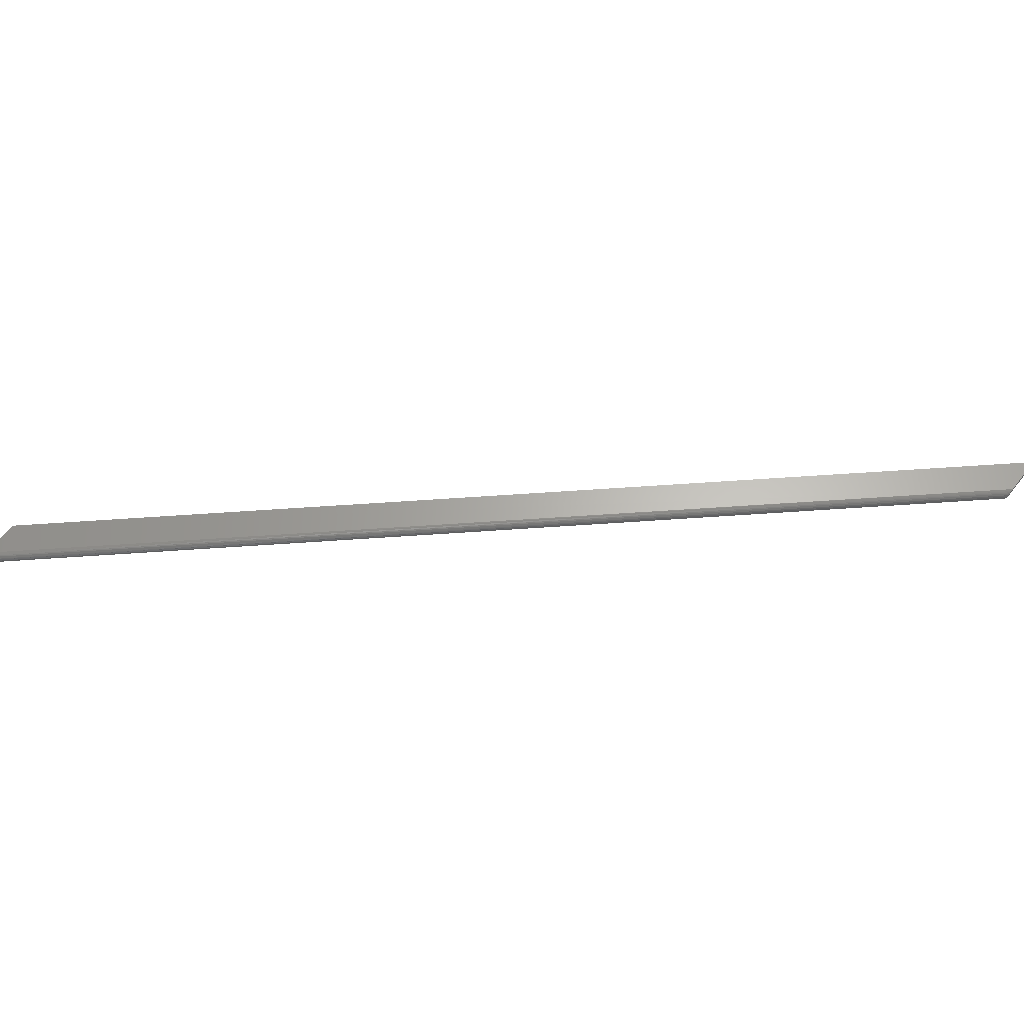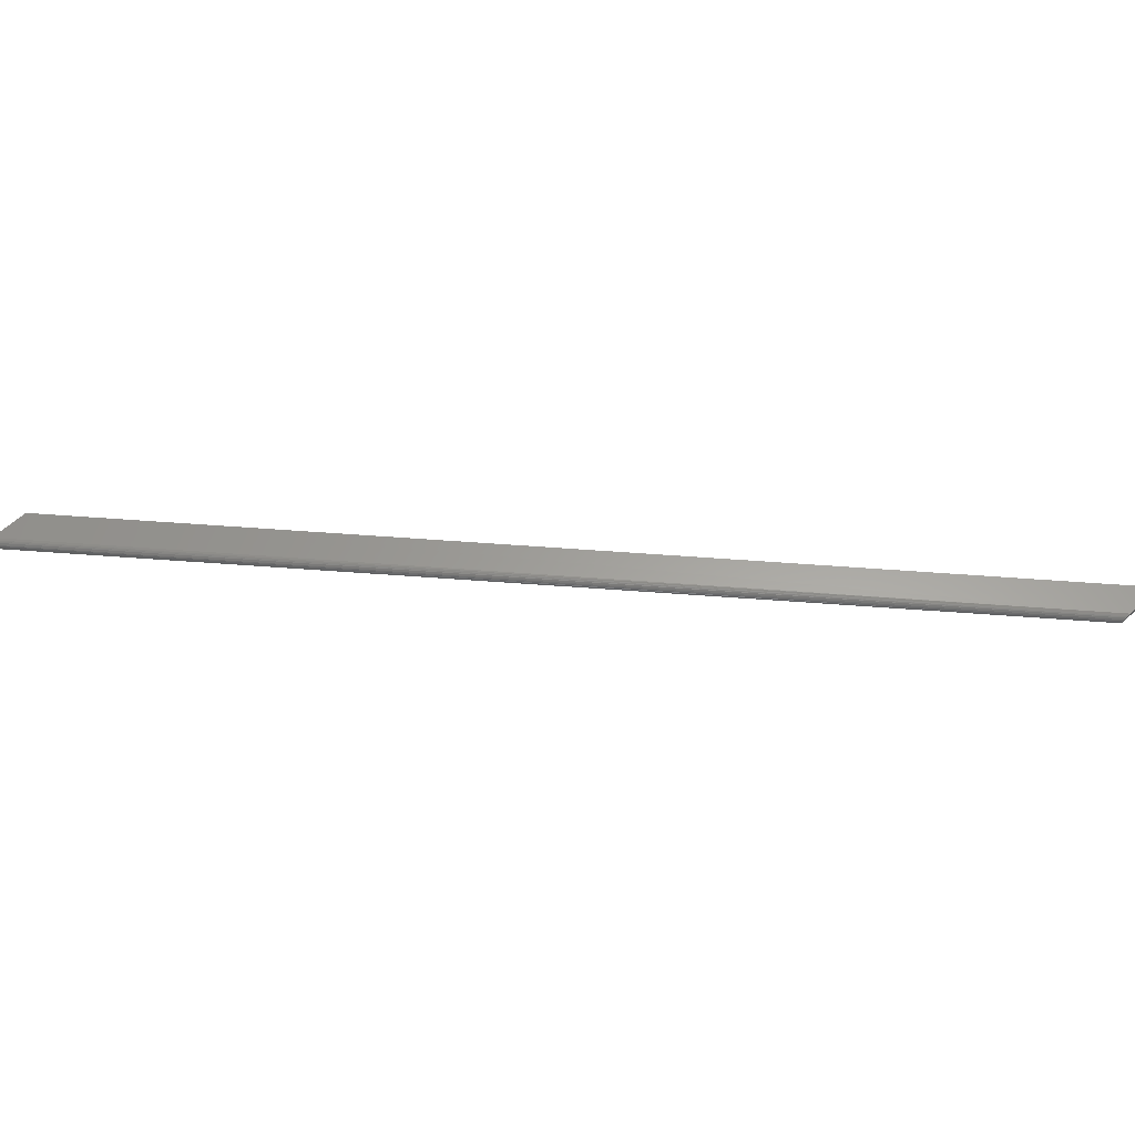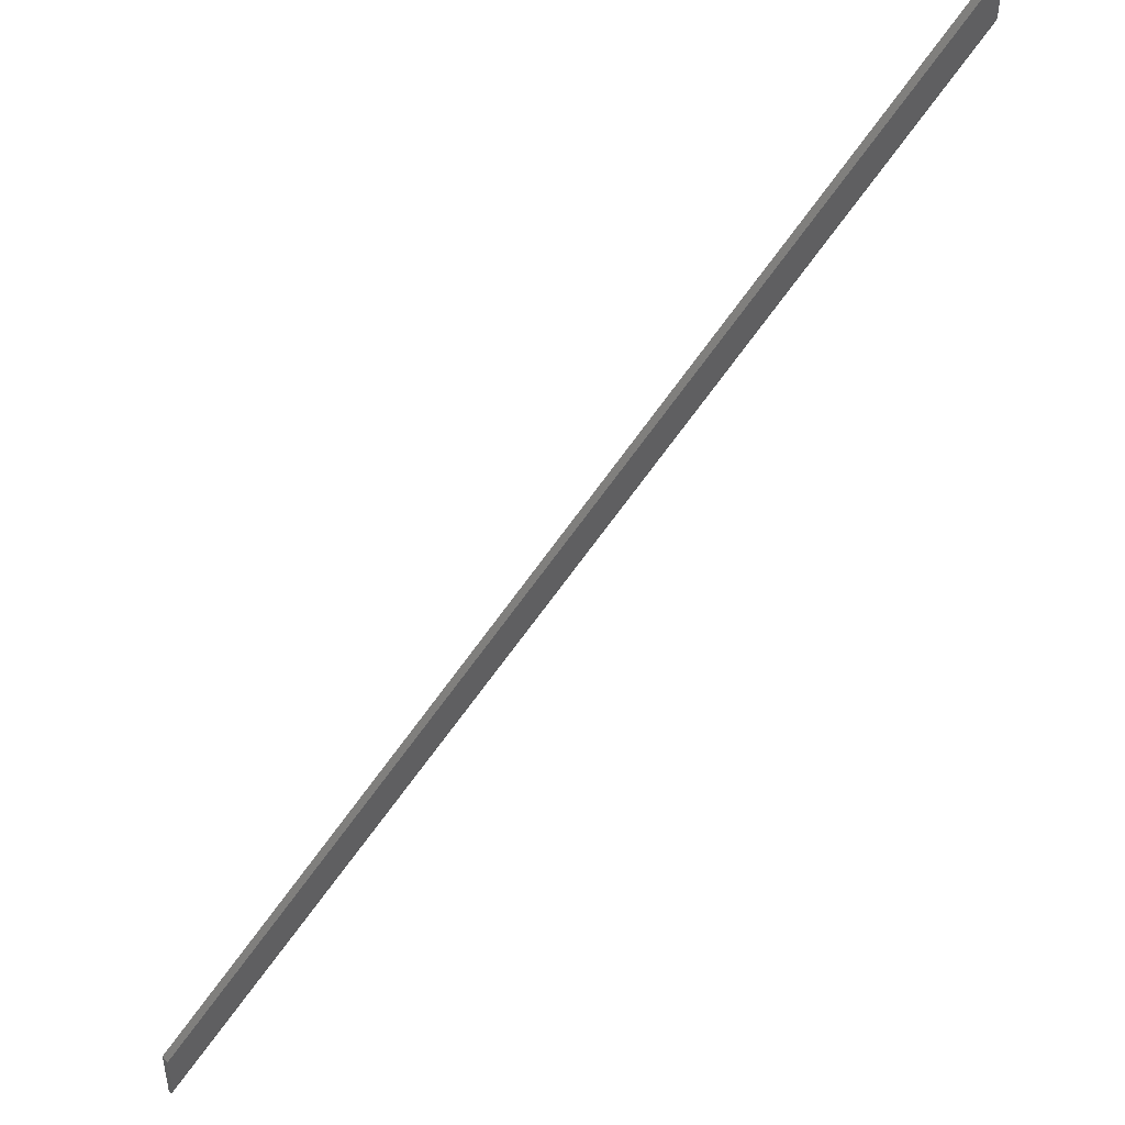
<metadata>
{"format":"stl","ext":"stl","renderer":"f3d","projection":"perspective","resolution":1024,"background":"white","views":[{"elev":64.1,"azim":-141.5,"up":"+Y"},{"elev":60.9,"azim":-133.2,"up":"+Y"},{"elev":46.4,"azim":144.1,"up":"+Z"}]}
</metadata>
<code>
# stl→obj: 22 verts, 40 faces
v -0.0625 6.616e-19 0.04184
v -0.0625 3.205e-18 0.08257
v -0.0625 -4.768e-05 0.04067
v 0.75 7.478e-18 -0.6615
v 0.75 4.934e-18 -0.7022
v -0.0625 -0.007812 0.08257
v -0.0625 -0.006256 0.03146
v -0.0625 -0.007812 0.03125
v -0.0625 -0.0005502 0.03794
v -0.0625 -0.001083 0.03646
v -0.0625 -0.001774 0.03512
v -0.0625 -0.003227 0.03327
v -0.0625 -0.004726 0.03211
v 0.75 -0.007812 -0.7128
v 0.75 -0.004049 -0.7115
v 0.75 -0.003213 -0.7108
v 0.75 -0.005683 -0.7124
v 0.75 -0.00153 -0.7085
v 0.75 -0.0008682 -0.7071
v 0.75 -0.0003875 -0.7055
v 0.75 -9.677e-05 -0.7039
v 0.75 -0.007812 -0.6615
f 1 2 3
f 4 3 2
f 5 3 4
f 6 2 1
f 6 1 3
f 6 3 7
f 6 7 8
f 3 9 10
f 3 10 11
f 3 11 12
f 3 12 13
f 3 13 7
f 14 15 16
f 14 17 15
f 18 19 20
f 18 20 21
f 18 21 5
f 22 14 16
f 22 16 18
f 22 18 5
f 22 5 4
f 8 14 6
f 6 14 22
f 5 20 3
f 5 21 20
f 3 20 9
f 10 9 20
f 11 18 16
f 18 11 19
f 19 11 10
f 19 10 20
f 14 8 17
f 17 8 7
f 17 7 15
f 15 7 13
f 15 13 16
f 16 13 12
f 16 12 11
f 22 4 6
f 6 4 2

</code>
